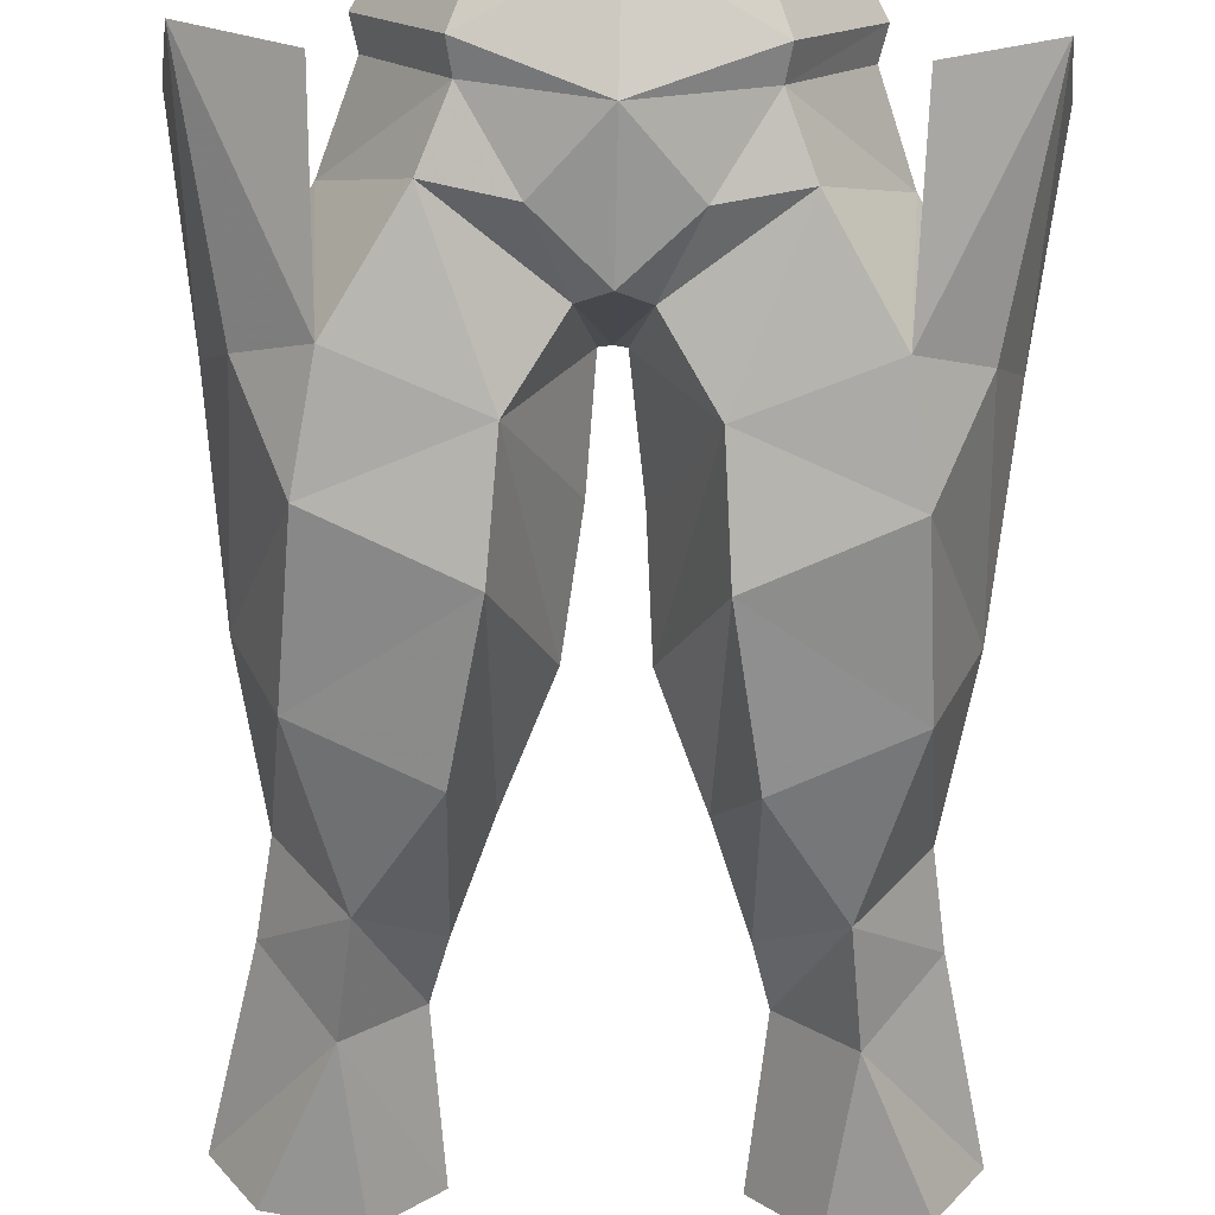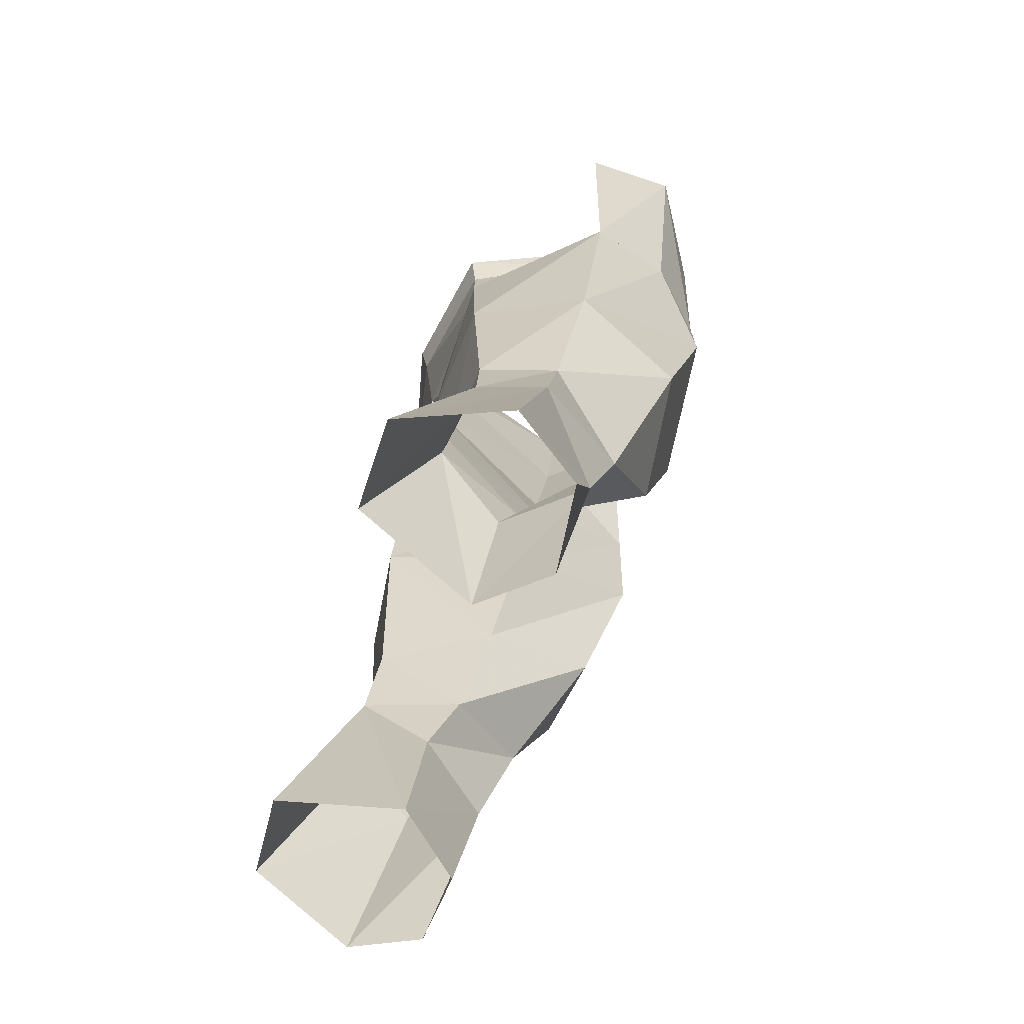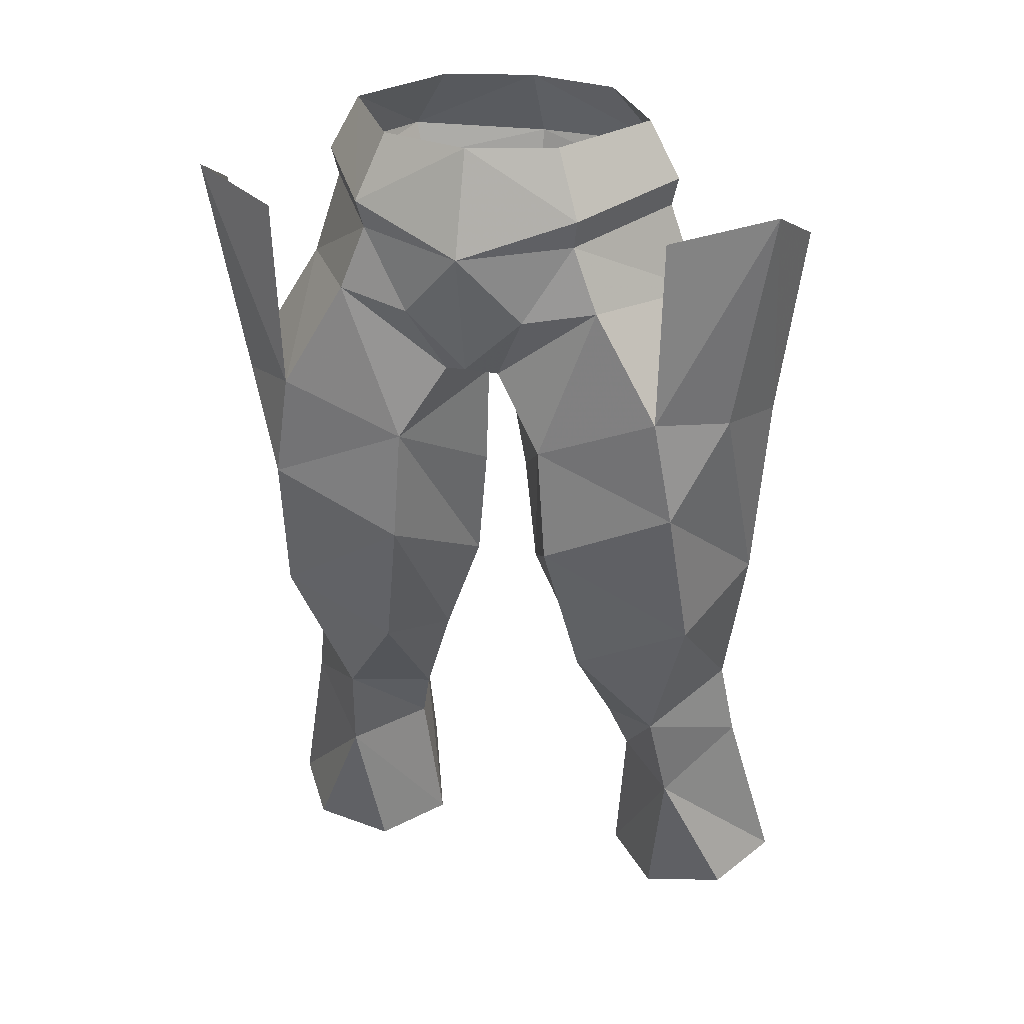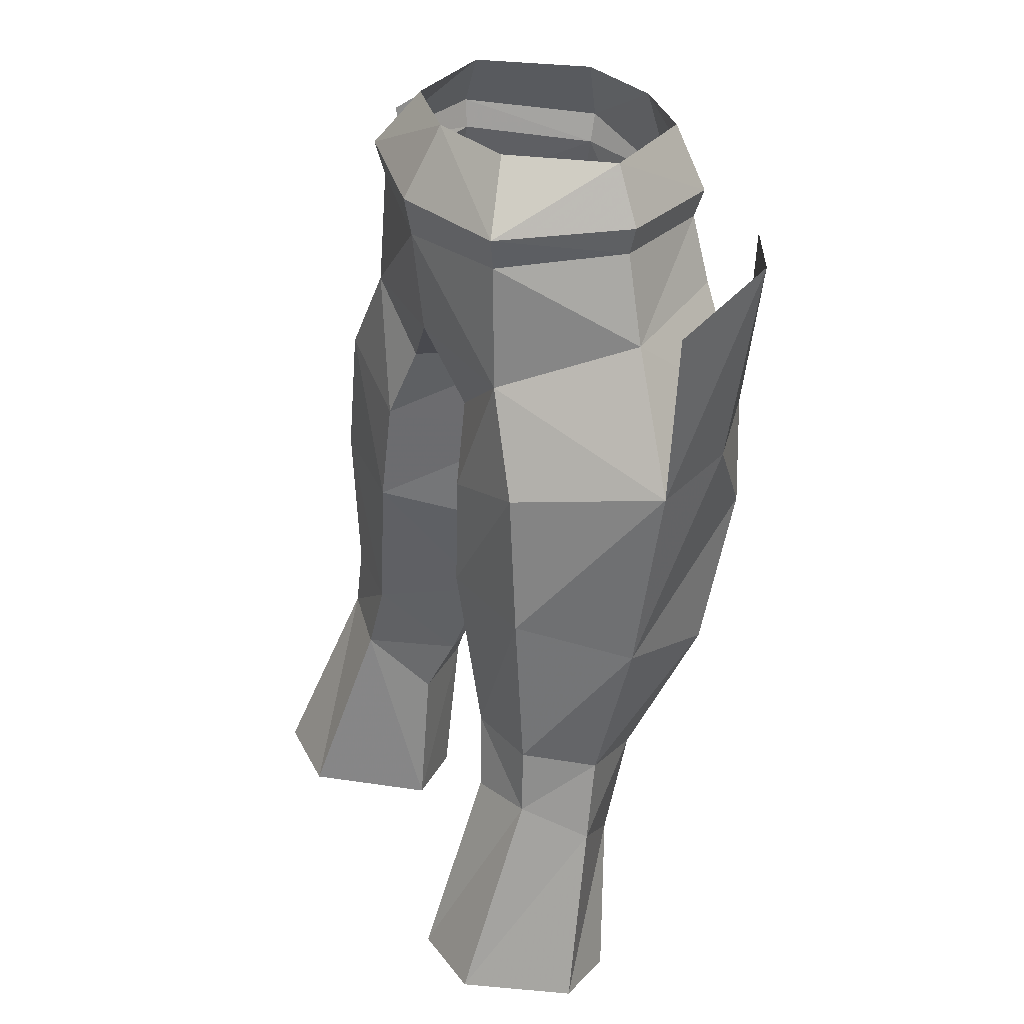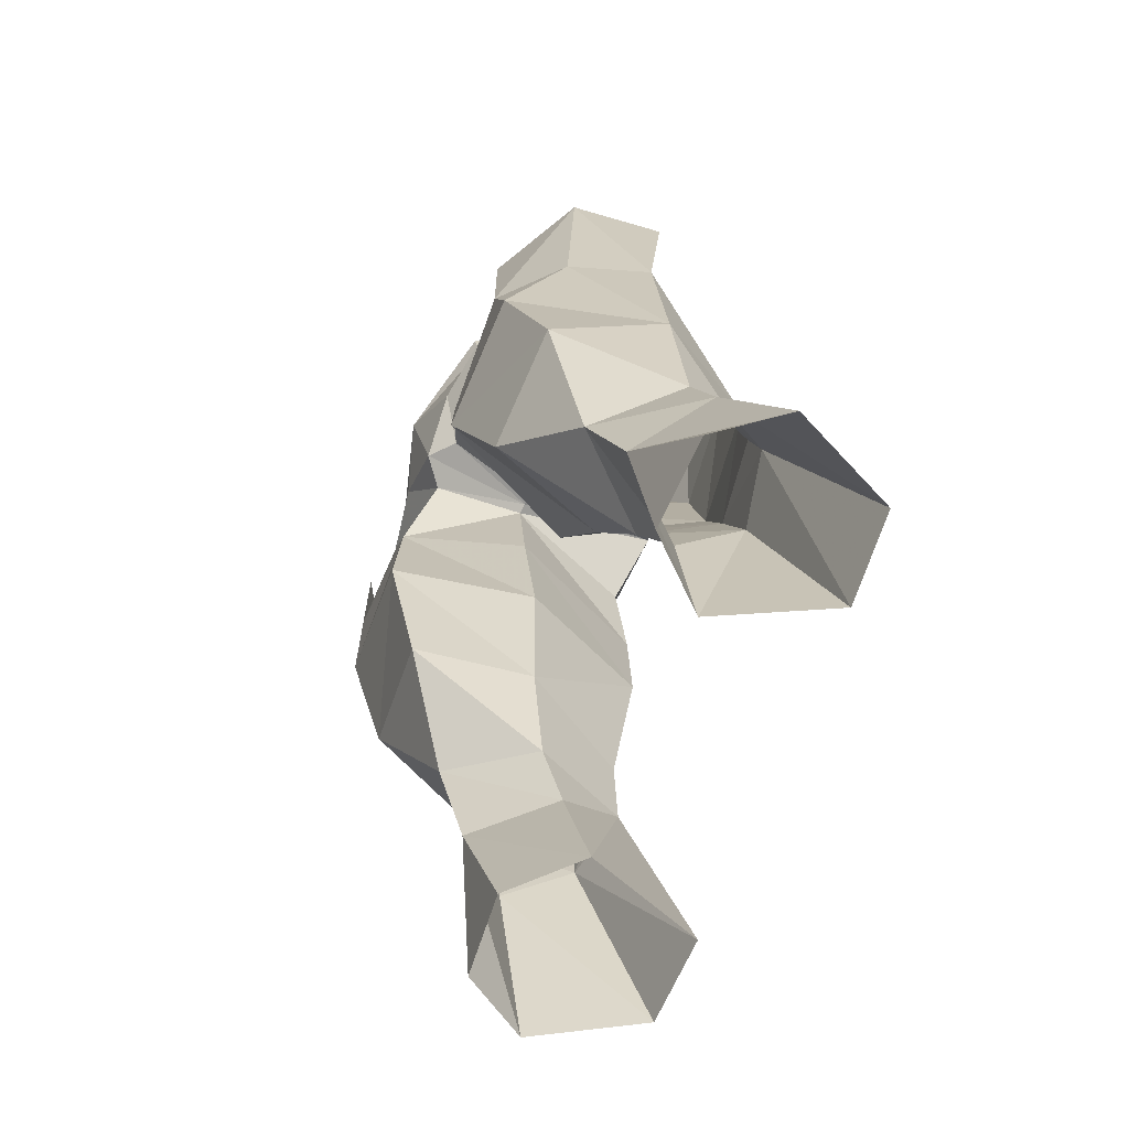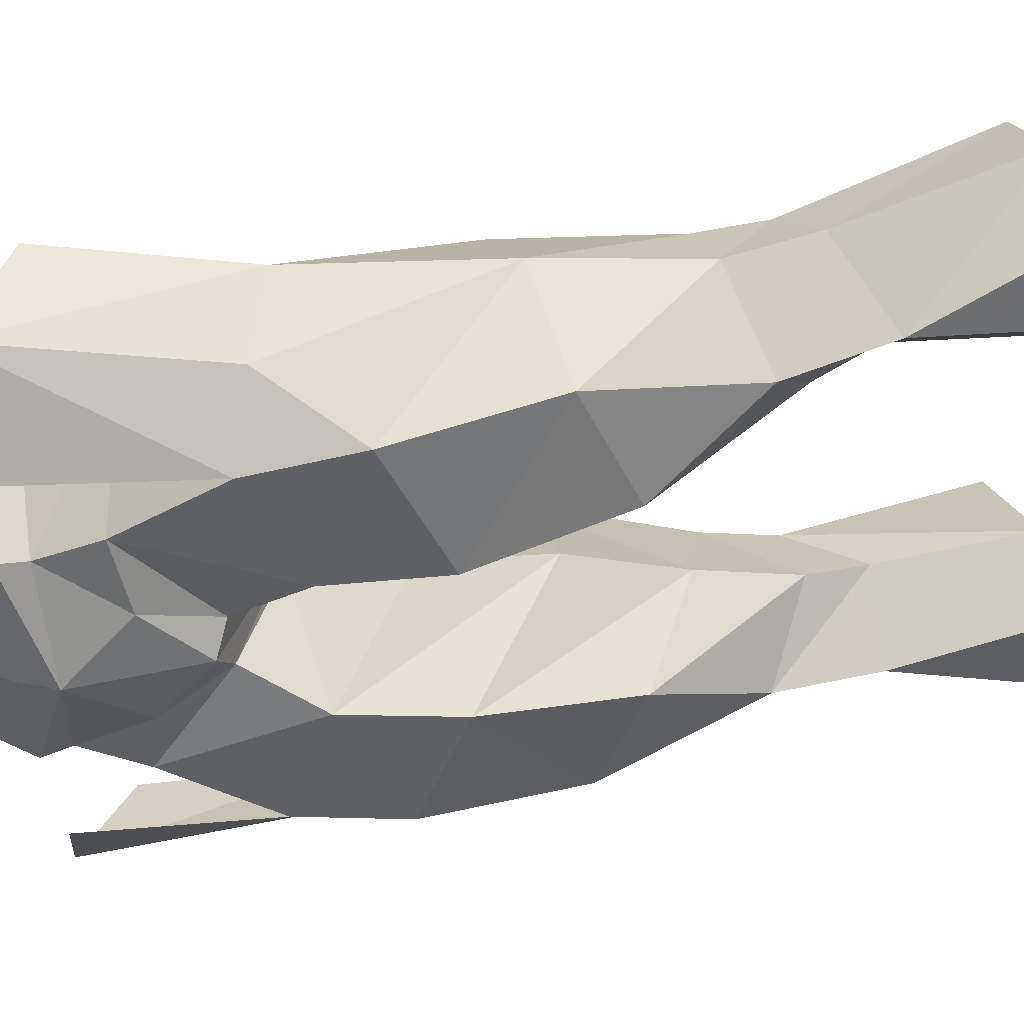
<metadata>
{"format":"obj","ext":"obj","renderer":"f3d","projection":"perspective","resolution":1024,"background":"white","views":[{"elev":-79.8,"azim":-1.1,"up":"+Y"},{"elev":-64.7,"azim":-106.4,"up":"+Z"},{"elev":26.8,"azim":16.7,"up":"+Z"},{"elev":32.9,"azim":-117.2,"up":"+Z"},{"elev":-75.4,"azim":67.6,"up":"+Z"},{"elev":-47.1,"azim":93.0,"up":"+Y"}]}
</metadata>
<code>
g robber_trousers_male_52100
v 6.653 -1.26 30.52
v 4.123 1.668 29.22
v 4.742 2.692 26.95
v 7.112 -0.009259 26.63
v 7.988 4.417 32.83
v 7.878 4.701 39.13
v 10.11 0.7639 37.82
v 9.073 1.681 32.03
v 3.53 5.12 38.94
v 1.185 0.07545 37.26
v 0.8927 -0.4543 41.72
v 3.118 4.827 43.07
v 3.99 -4.938 52.83
v 4.931 -5.127 50.4
v 7.754 -0.5176 50.06
v 6.619 -0.5841 53.33
v 2.835 0.7875 32.99
v 4.915 4.759 32.65
v 3.033 -5.211 40.14
v 4.023 -3.601 34.58
v 8.409 -3.372 36.46
v 7.97 -5.059 42.28
v 4.177 3.435 21.22
v 6.285 1.126 20.81
v 9.556 2.265 28.84
v 5.968 7.921 22.47
v 5.573 5.14 29.82
v 8.271 4.594 30.25
v 9.287 7.798 22.72
v 9.439 1.364 21.24
v 2.738 -5.175 44.48
v 0.8927 -0.4543 41.72
v 1.185 0.07545 37.26
v -0.06428 -1.005 46
v 0.3429 -1.05 45.94
v 0.9672 -4.535 47.35
v -0.06428 -5.395 47.75
v 11.11 3.837 21.97
v 3.261 -4.441 56.37
v -0.06428 -5.171 56.27
v 4.191 -5.236 53.91
v 7.307 -5.329 46.32
v 9.703 -3.123 45.8
v 10.82 0.02732 45.27
v 7.157 4.581 44.44
v 0.3429 -1.05 45.94
v 2.175 3.992 46.03
v 4.123 1.668 29.22
v -0.06428 4.623 48.44
v 5.086 4.172 48.21
v 4.677 3.98 52.9
v 2.202 -5.556 49.89
v -0.06428 -1.005 46
v 4.177 3.435 21.22
v 4.742 2.692 26.95
v 2.835 0.7875 32.99
v -0.06428 5.037 52.51
v 6.89 -0.6764 54.4
v 5.709 -0.5888 56.5
v 3.366 2.963 56.64
v 5.018 4.241 54.2
v -0.06428 -6.382 52.4
v -0.06428 3.75 56.66
v -0.06428 5.316 54.01
v 7.307 -5.329 46.32
v 11.23 -3.421 54.15
v 7.547 -5.521 53.49
v 10.82 0.02732 45.27
v 11.8 0.2755 52.46
v 9.703 -3.123 45.8
v -6.781 -1.26 30.52
v -4.87 2.692 26.95
v -4.252 1.668 29.22
v -7.241 -0.009274 26.63
v -8.116 4.417 32.83
v -10.24 0.7639 37.82
v -8.007 4.701 39.13
v -9.202 1.681 32.03
v -3.658 5.12 38.94
v -0.715 -0.6632 41.87
v -1.313 0.07543 37.26
v -3.247 4.827 43.07
v -4.119 -4.938 52.83
v -7.882 -0.5176 50.06
v -5.059 -5.127 50.4
v -6.748 -0.5841 53.33
v -2.963 0.7875 32.99
v -5.043 4.759 32.65
v -3.162 -5.211 40.14
v -8.538 -3.372 36.46
v -4.152 -3.601 34.58
v -8.099 -5.059 42.28
v -4.306 3.435 21.22
v -6.414 1.126 20.81
v -9.685 2.265 28.84
v -6.096 7.921 22.47
v -8.399 4.594 30.25
v -5.702 5.14 29.82
v -9.415 7.798 22.72
v -9.567 1.364 21.24
v -2.866 -5.175 44.48
v -1.313 0.07543 37.26
v -0.715 -0.6632 41.87
v -1.096 -4.535 47.35
v -0.4714 -1.05 45.94
v -11.23 3.837 21.97
v -3.389 -4.441 56.37
v -4.319 -5.236 53.91
v -7.436 -5.329 46.32
v -10.95 0.02731 45.27
v -9.832 -3.123 45.8
v -7.286 4.581 44.44
v -0.4714 -1.05 45.94
v -2.303 3.992 46.03
v -4.252 1.668 29.22
v -5.214 4.172 48.21
v -4.805 3.98 52.9
v -2.331 -5.556 49.89
v -4.87 2.692 26.95
v -4.306 3.435 21.22
v -2.963 0.7875 32.99
v -7.018 -0.6764 54.4
v -5.837 -0.5888 56.5
v -3.495 2.963 56.64
v -5.147 4.241 54.2
v -7.436 -5.329 46.32
v -7.675 -5.521 53.49
v -11.35 -3.421 54.15
v -10.95 0.02731 45.27
v -11.93 0.2755 52.46
v -9.832 -3.123 45.8
f 1 2 3
f 1 3 4
f 5 6 7
f 5 7 8
f 9 10 11
f 9 11 12
f 13 14 15
f 13 15 16
f 17 10 9
f 17 9 18
f 19 20 21
f 19 21 22
f 23 24 4
f 23 4 3
f 20 1 21
f 25 8 1
f 25 1 4
f 26 27 28
f 26 28 29
f 4 24 30
f 31 32 33
f 31 33 19
f 18 5 28
f 18 28 27
f 6 5 18
f 6 18 9
f 34 35 36
f 34 36 37
f 29 28 25
f 29 25 38
f 39 40 41
f 42 43 44
f 42 44 15
f 42 15 14
f 38 25 4
f 38 4 30
f 31 19 22
f 31 22 42
f 45 9 12
f 46 47 12
f 46 12 11
f 5 8 28
f 18 48 17
f 25 28 8
f 47 49 50
f 6 45 44
f 50 12 47
f 16 15 51
f 36 52 37
f 49 46 53
f 31 42 14
f 43 7 44
f 7 6 44
f 27 54 55
f 54 27 26
f 13 52 14
f 51 15 50
f 20 2 1
f 21 1 8
f 27 48 18
f 55 48 27
f 7 21 8
f 19 33 56
f 19 56 20
f 7 22 21
f 50 15 44
f 36 14 52
f 36 35 31
f 36 31 14
f 51 50 57
f 42 22 43
f 50 49 57
f 45 50 44
f 50 45 12
f 31 35 32
f 49 47 46
f 13 16 58
f 13 58 41
f 59 39 41
f 59 41 58
f 60 59 61
f 37 52 62
f 62 13 41
f 63 60 61
f 63 61 64
f 51 57 64
f 51 64 61
f 16 51 61
f 16 61 58
f 52 13 62
f 41 40 62
f 61 59 58
f 45 6 9
f 56 2 20
f 22 7 43
f 65 66 67
f 68 69 66
f 70 66 65
f 68 66 70
f 71 72 73
f 71 74 72
f 75 76 77
f 75 78 76
f 79 80 81
f 79 82 80
f 83 84 85
f 83 86 84
f 87 79 81
f 87 88 79
f 89 90 91
f 89 92 90
f 93 74 94
f 93 72 74
f 91 90 71
f 95 71 78
f 95 74 71
f 96 97 98
f 96 99 97
f 74 100 94
f 101 102 103
f 101 89 102
f 88 97 75
f 88 98 97
f 77 88 75
f 77 79 88
f 34 104 105
f 34 37 104
f 99 95 97
f 99 106 95
f 107 108 40
f 109 110 111
f 109 84 110
f 109 85 84
f 106 74 95
f 106 100 74
f 101 92 89
f 101 109 92
f 112 82 79
f 113 82 114
f 113 80 82
f 75 97 78
f 88 87 115
f 95 78 97
f 114 116 49
f 77 110 112
f 116 114 82
f 86 117 84
f 104 37 118
f 49 53 113
f 101 85 109
f 111 110 76
f 76 110 77
f 98 119 120
f 120 96 98
f 83 85 118
f 117 116 84
f 91 71 73
f 90 78 71
f 98 88 115
f 119 98 115
f 76 78 90
f 89 121 102
f 89 91 121
f 76 90 92
f 116 110 84
f 104 118 85
f 104 101 105
f 104 85 101
f 117 57 116
f 109 111 92
f 116 57 49
f 112 110 116
f 116 82 112
f 101 103 105
f 49 113 114
f 83 122 86
f 83 108 122
f 123 108 107
f 123 122 108
f 124 125 123
f 37 62 118
f 62 108 83
f 63 125 124
f 63 64 125
f 117 64 57
f 117 125 64
f 86 125 117
f 86 122 125
f 118 62 83
f 108 62 40
f 125 122 123
f 112 79 77
f 121 91 73
f 92 111 76
f 126 127 128
f 129 128 130
f 131 126 128
f 129 131 128

</code>
